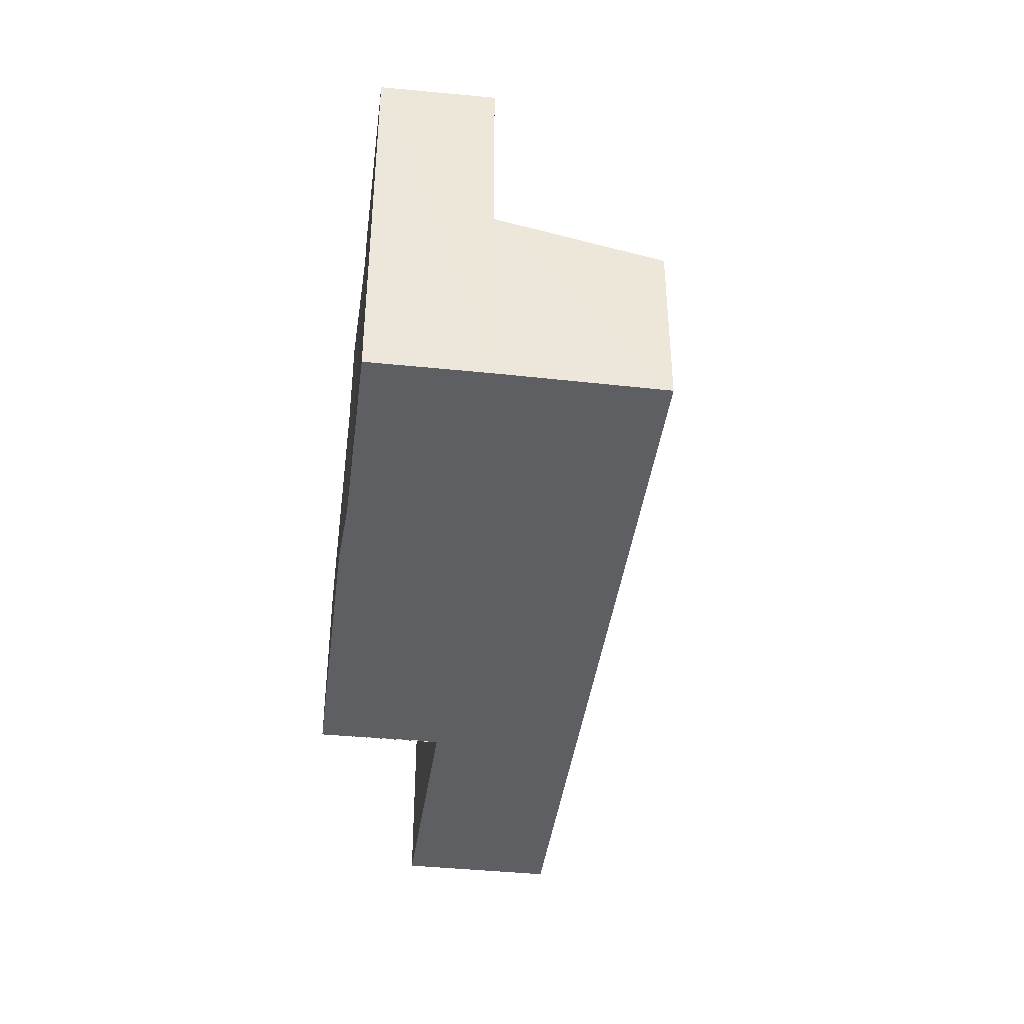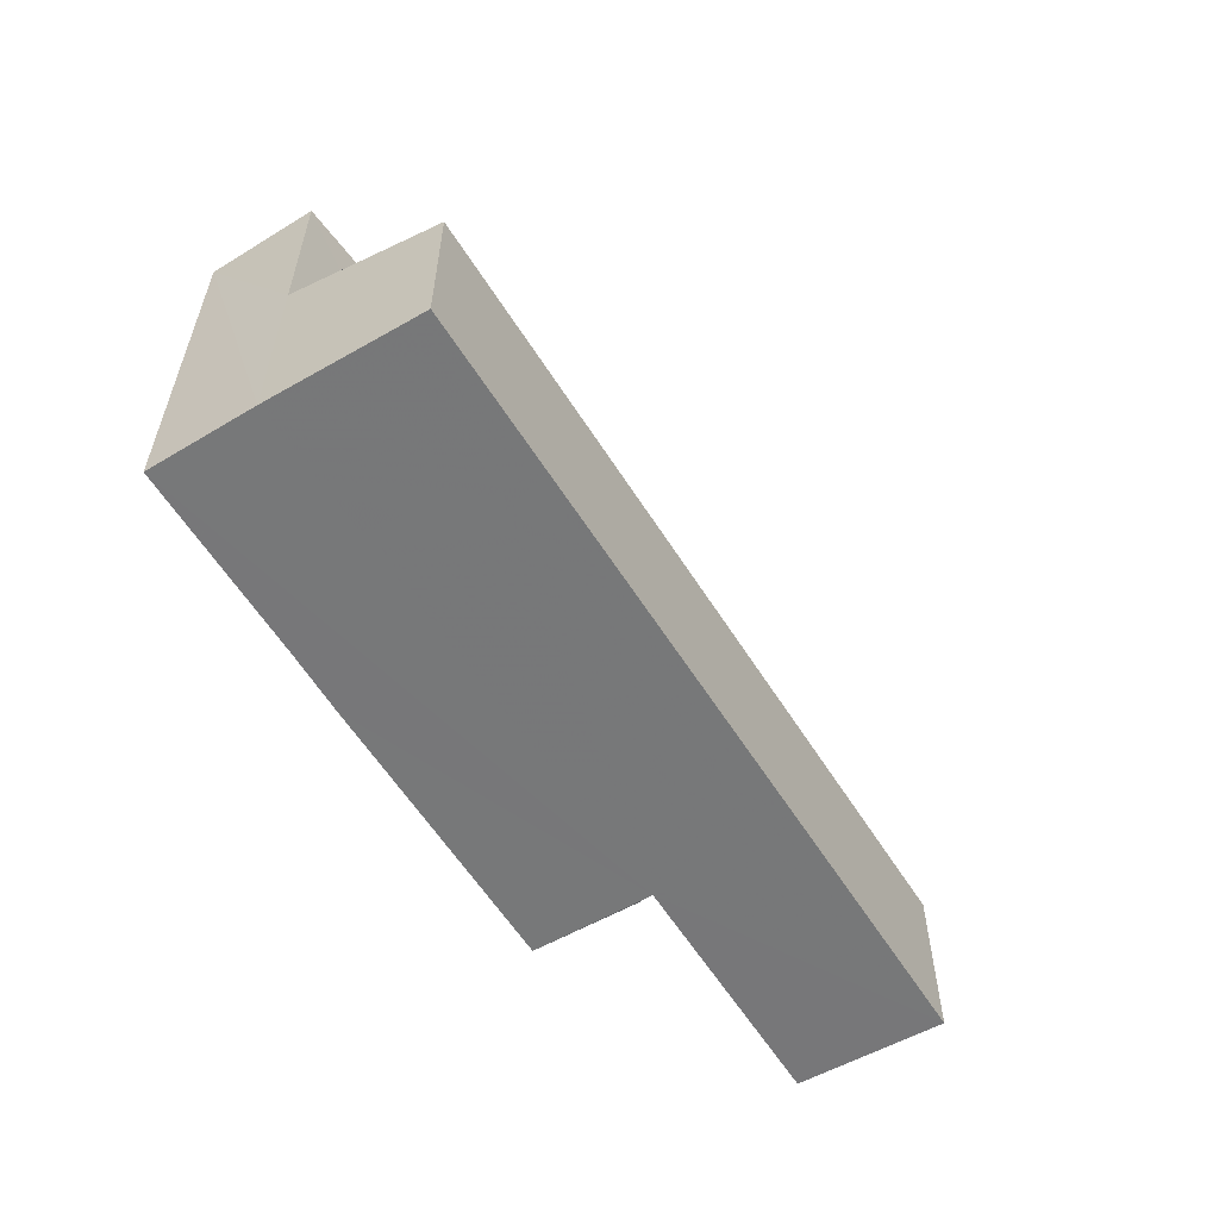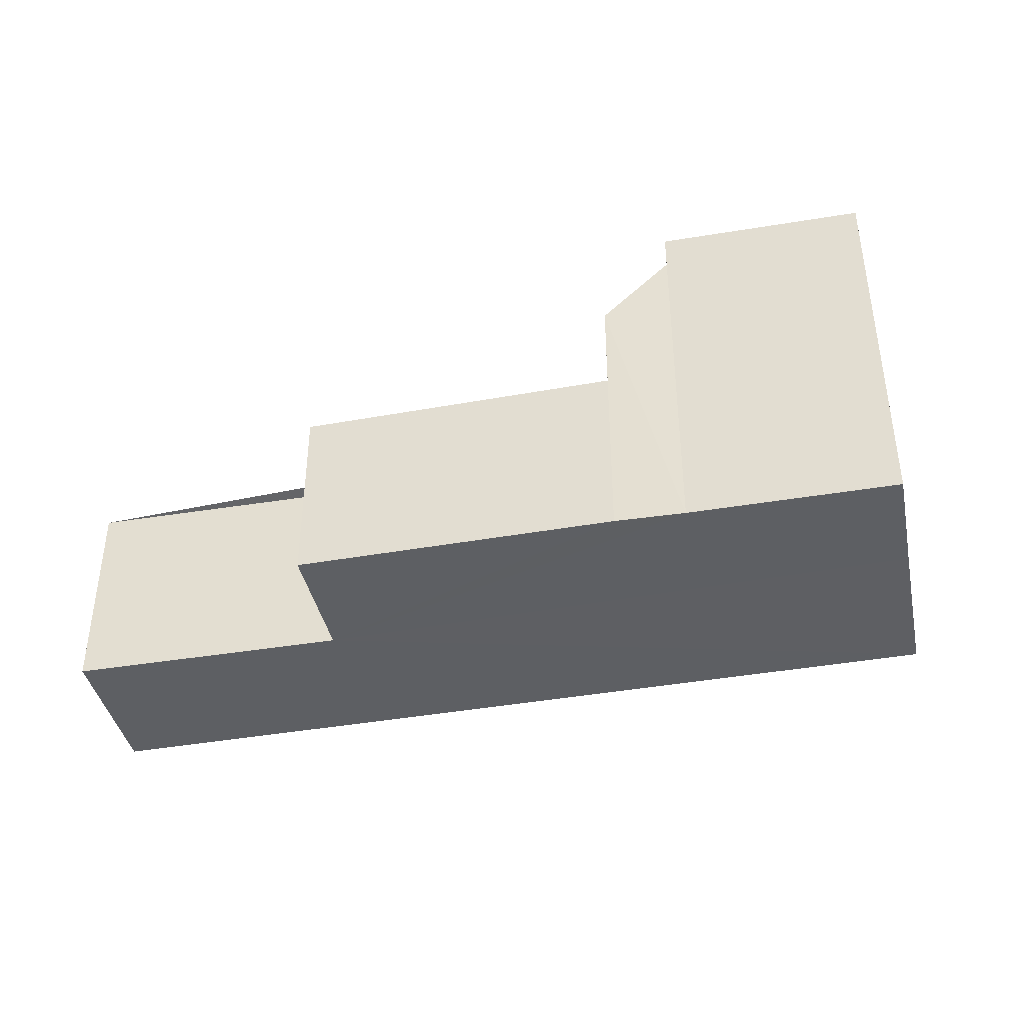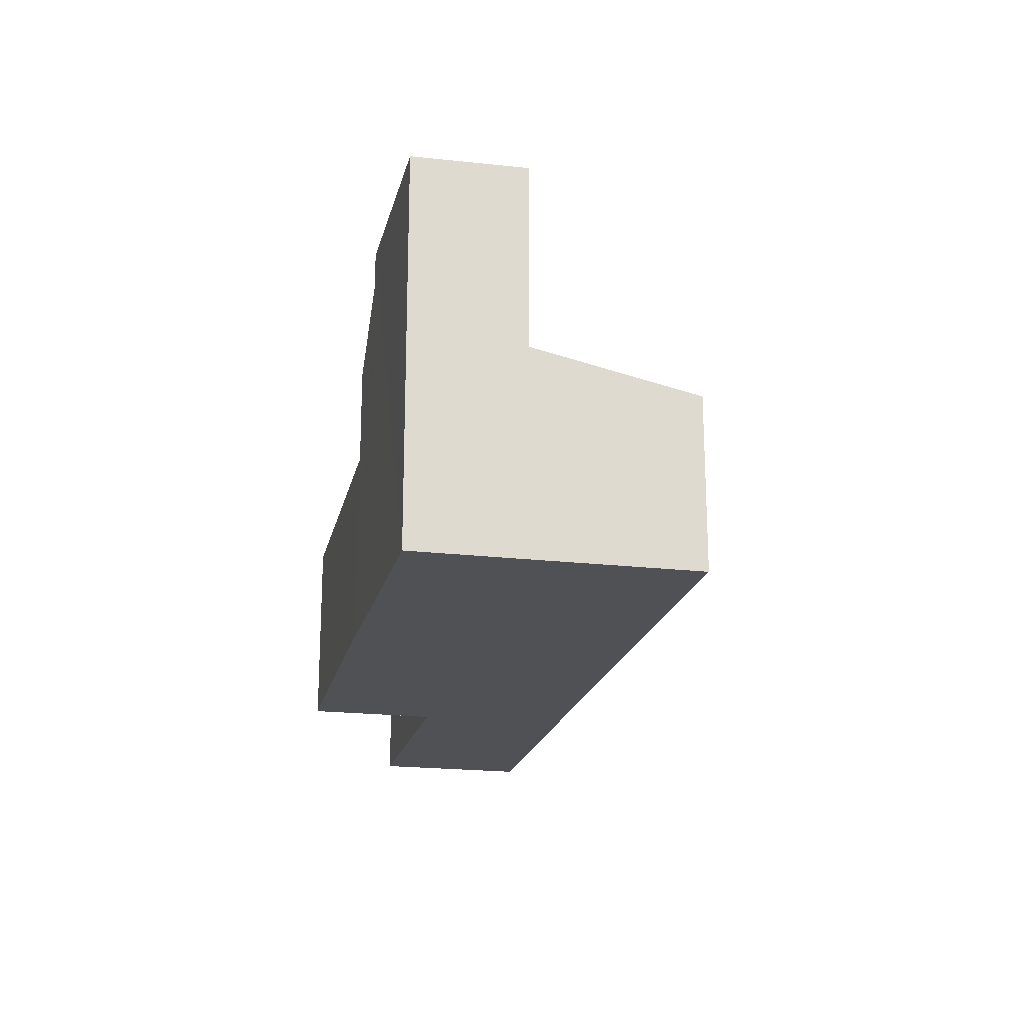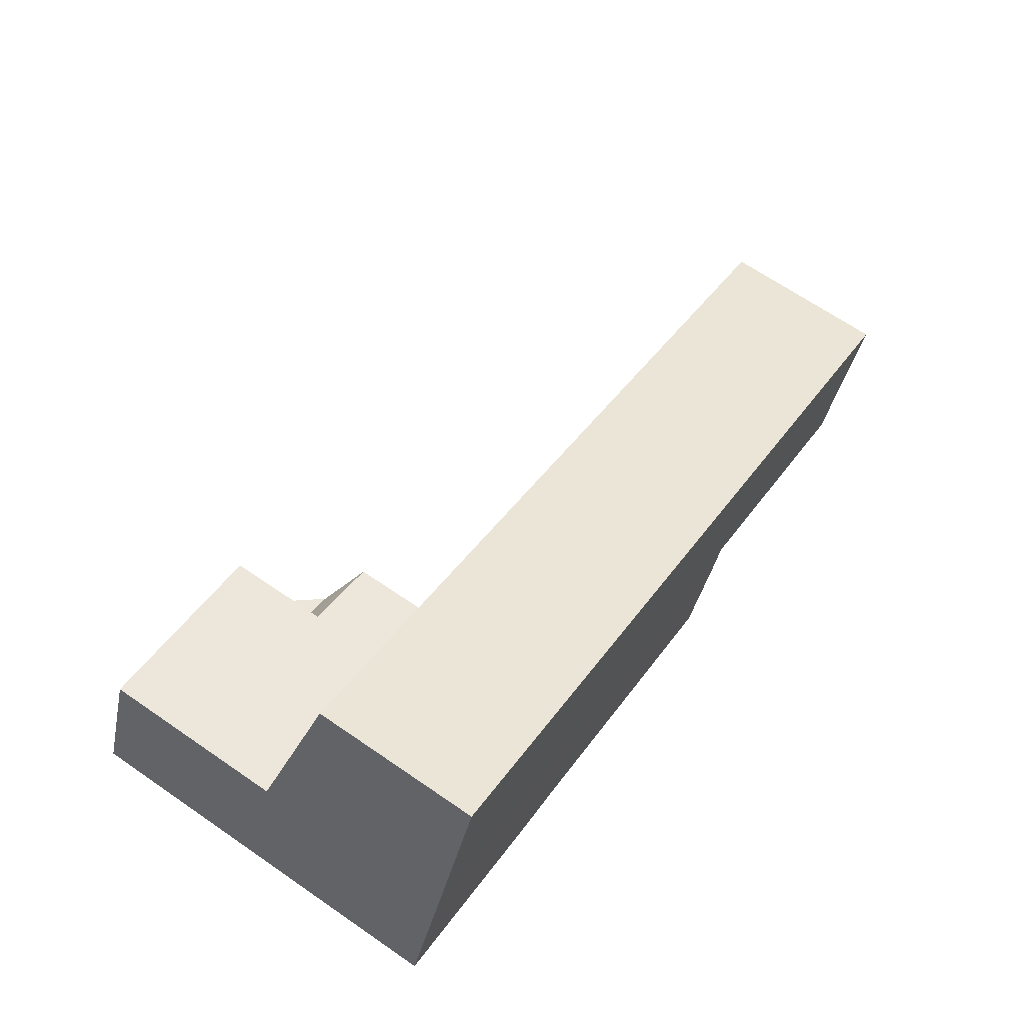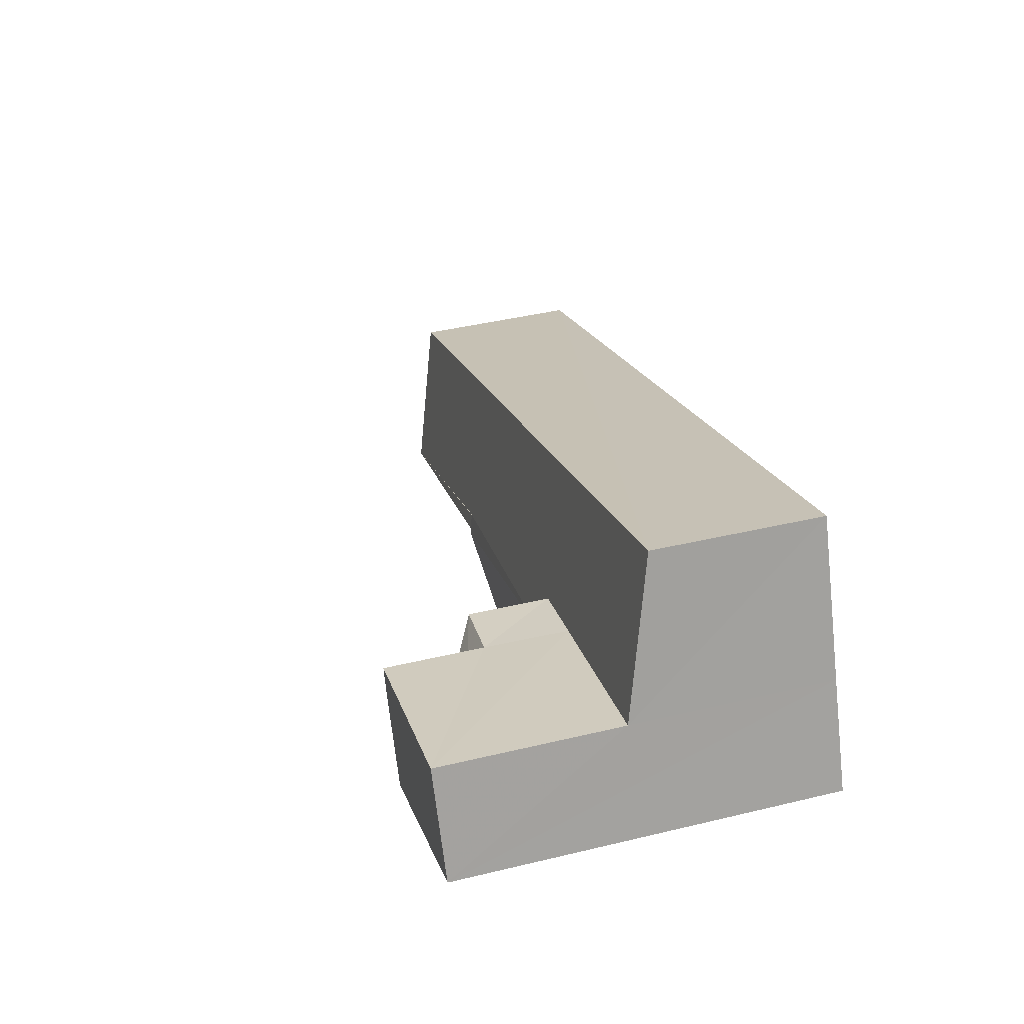
<metadata>
{"format":"obj","ext":"obj","renderer":"f3d","projection":"perspective","resolution":1024,"background":"white","views":[{"elev":-40.1,"azim":105.2,"up":"+Z"},{"elev":-57.2,"azim":143.9,"up":"+Z"},{"elev":-40.4,"azim":34.7,"up":"+Z"},{"elev":-19.7,"azim":100.5,"up":"+Z"},{"elev":67.4,"azim":124.5,"up":"+Y"},{"elev":41.7,"azim":74.0,"up":"+Y"}]}
</metadata>
<code>
v 8.5e+04 4.461e+05 0.049
v 8.5e+04 4.461e+05 0.049
v 8.5e+04 4.461e+05 0.049
v 8.501e+04 4.461e+05 0.049
v 8.501e+04 4.461e+05 0.049
v 8.501e+04 4.461e+05 0.049
v 8.501e+04 4.461e+05 0.049
v 8.501e+04 4.461e+05 0.049
v 8.5e+04 4.461e+05 0.049
v 8.5e+04 4.461e+05 0.049
v 8.501e+04 4.461e+05 3.285
v 8.5e+04 4.461e+05 3.354
v 8.5e+04 4.461e+05 3.979
v 8.5e+04 4.461e+05 3.946
v 8.5e+04 4.461e+05 3.601
v 8.501e+04 4.461e+05 3.657
v 8.501e+04 4.461e+05 5.405
v 8.501e+04 4.461e+05 4.031
v 8.501e+04 4.461e+05 5.476
v 8.501e+04 4.461e+05 5.943
v 8.501e+04 4.461e+05 4.032
v 8.501e+04 4.461e+05 7.453
v 8.501e+04 4.461e+05 6.74
v 8.501e+04 4.461e+05 7.42
v 8.501e+04 4.461e+05 3.935
v 8.5e+04 4.461e+05 4.021
v 8.501e+04 4.461e+05 6.841
v 8.501e+04 4.461e+05 5.956
v 8.501e+04 4.461e+05 7.489
v 8.501e+04 4.461e+05 5.541
v 8.501e+04 4.461e+05 7.479
v 8.501e+04 4.461e+05 7.452
v 8.501e+04 4.461e+05 3.881
v 8.501e+04 4.461e+05 3.859
v 8.501e+04 4.461e+05 5.469
f 1 2 3 4 5 6 7 8 9 10
f 11 4 3 12
f 13 2 1 14
f 12 3 2 13
f 15 9 8 16
f 17 18 16 19
f 20 21 18 17
f 22 23 7 6 24
f 19 16 8 7 23
f 25 5 4 11
f 14 1 10 26
f 26 10 9 15
f 27 28 20
f 29 30 28 27 31
f 32 25 33 30 29
f 31 27 23 22
f 30 33 34 35
f 35 34 21 20
f 24 6 5 25 32
f 21 34 33 25 11 12 13 14 26 18
f 23 27 20 17 19
f 18 26 15 16
f 35 20 28 30
f 24 32 29 31 22

</code>
